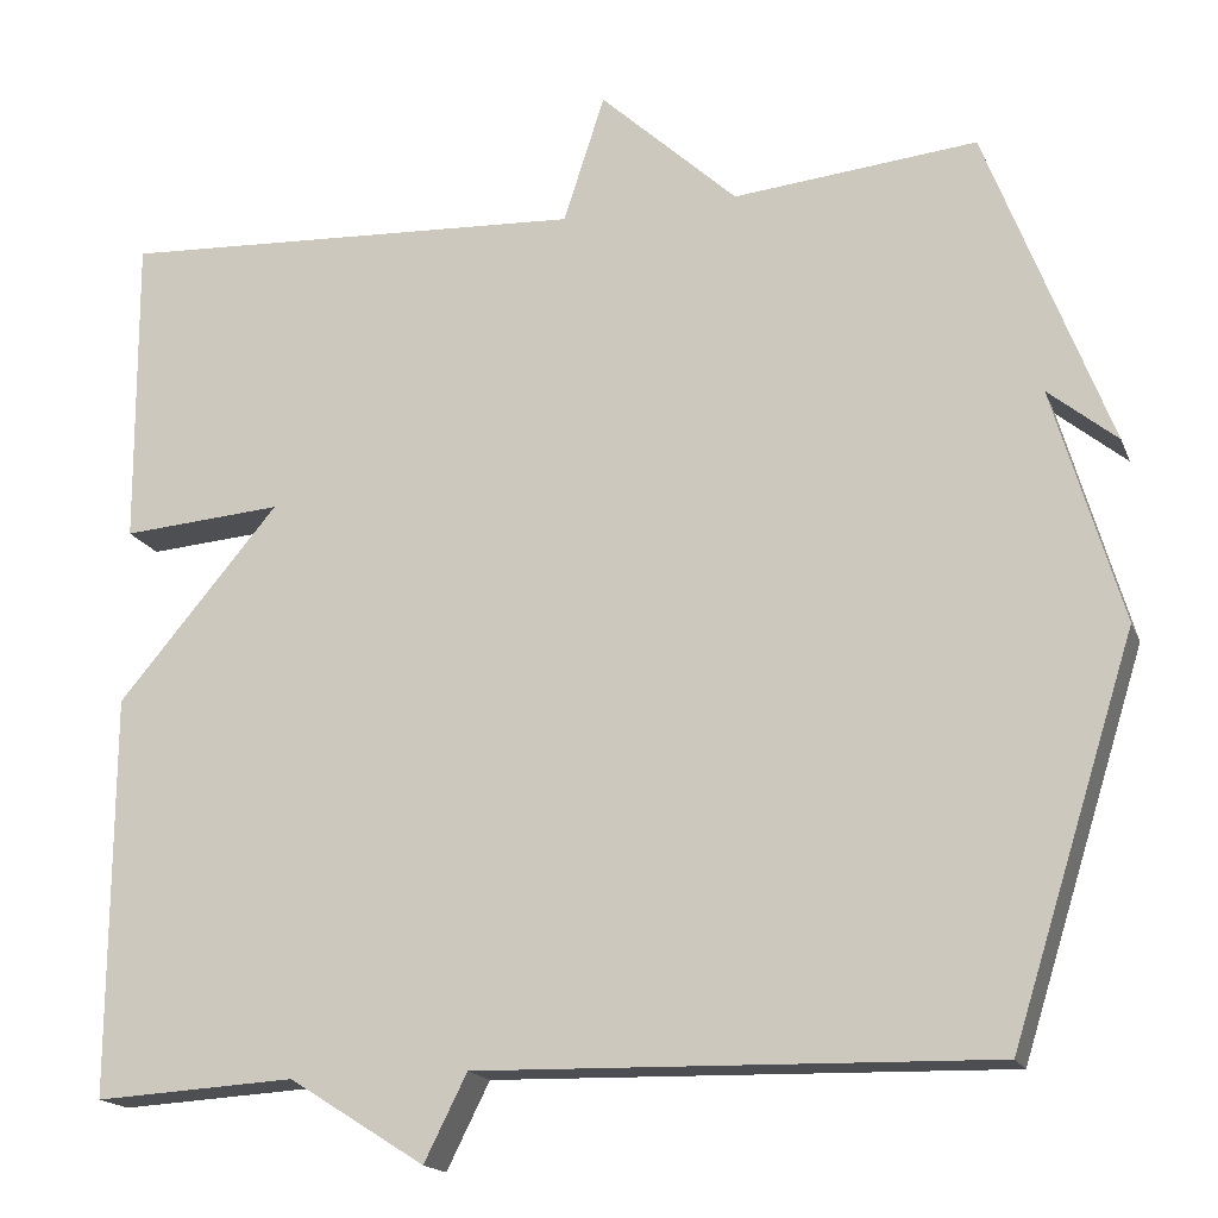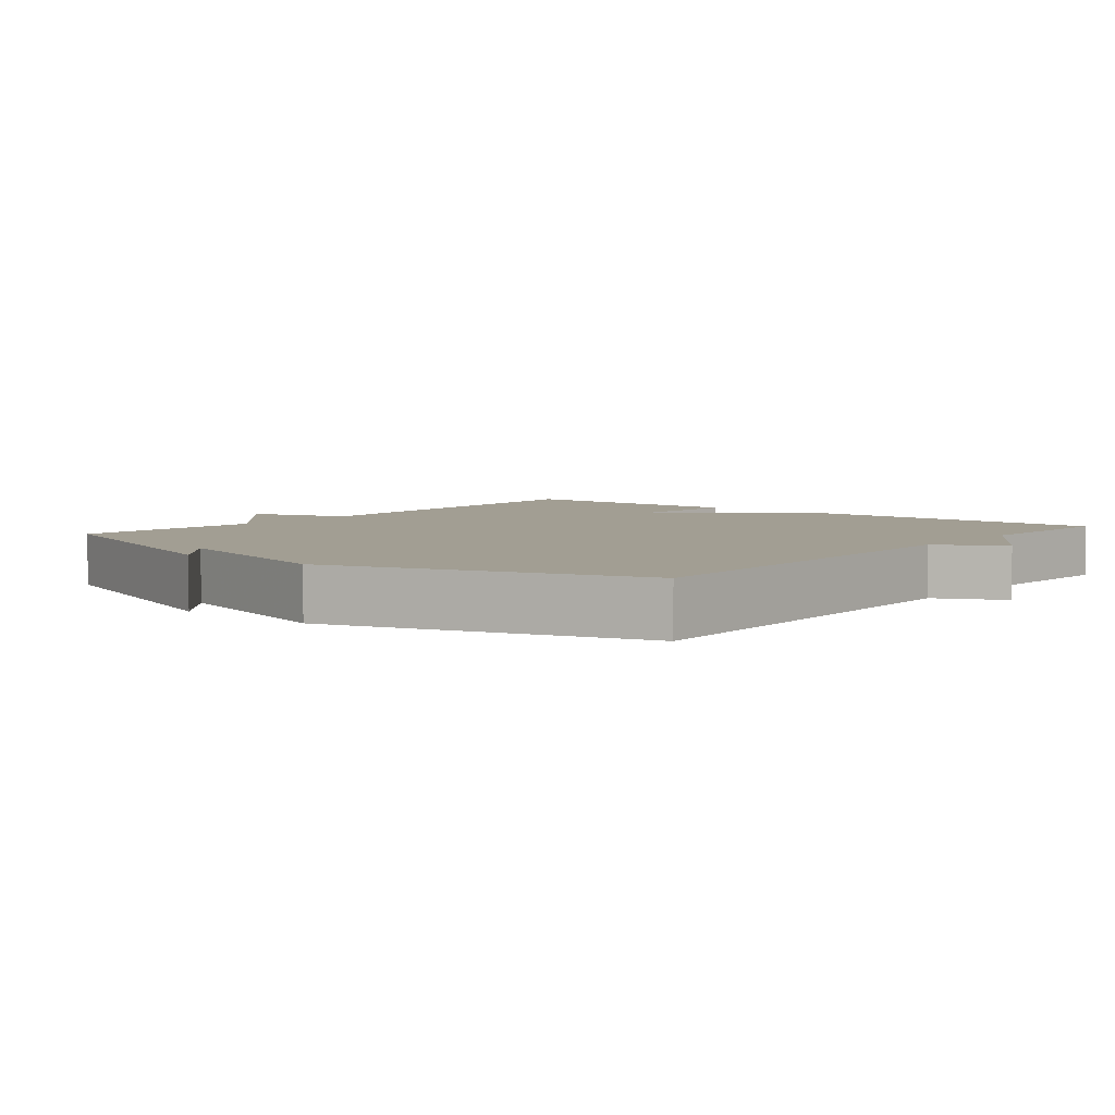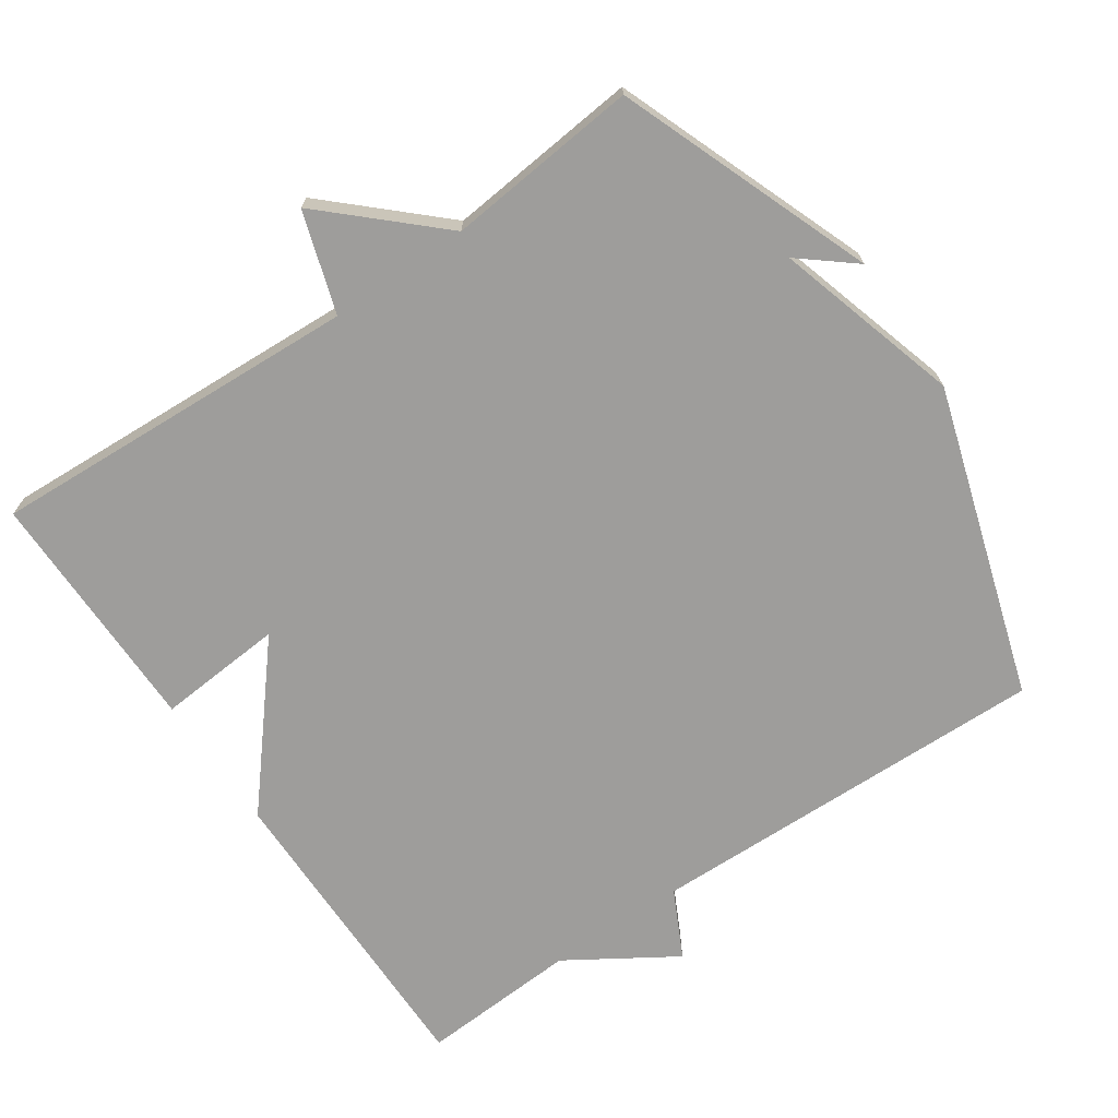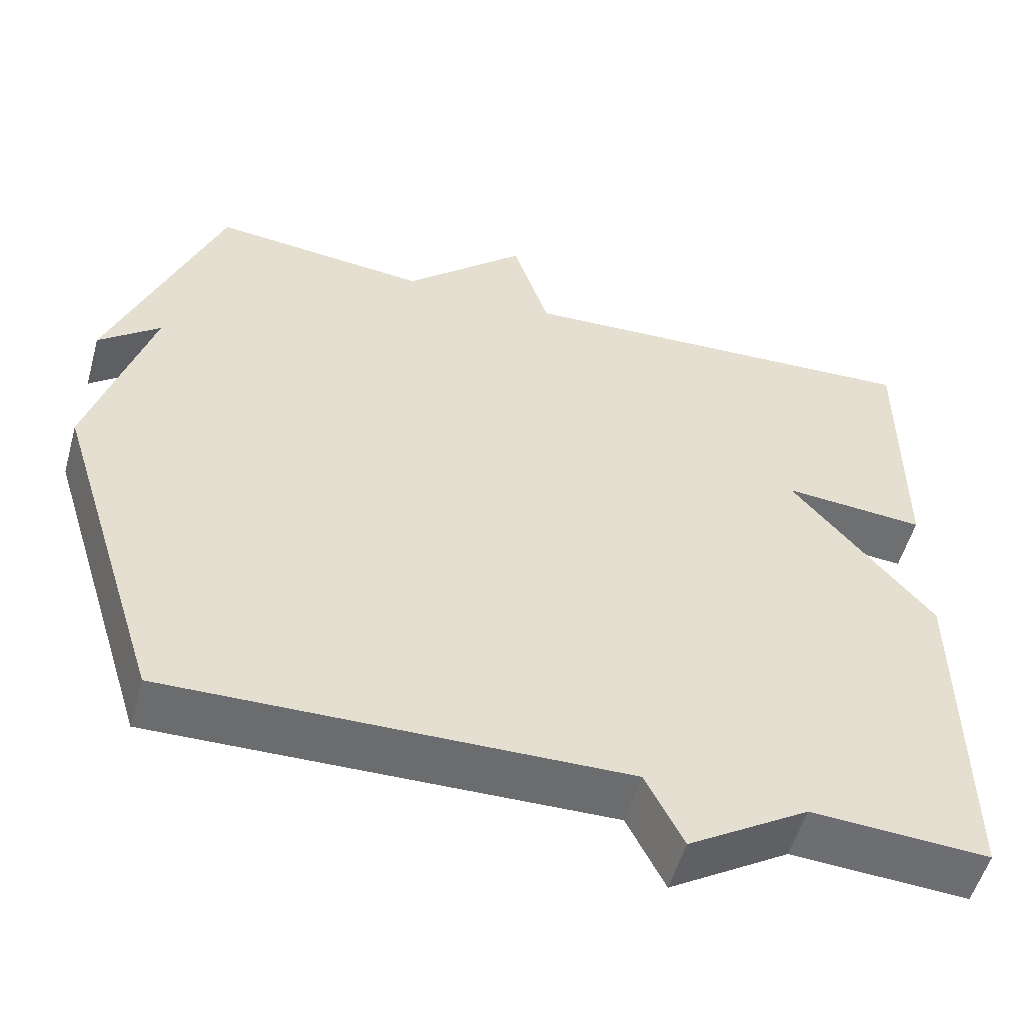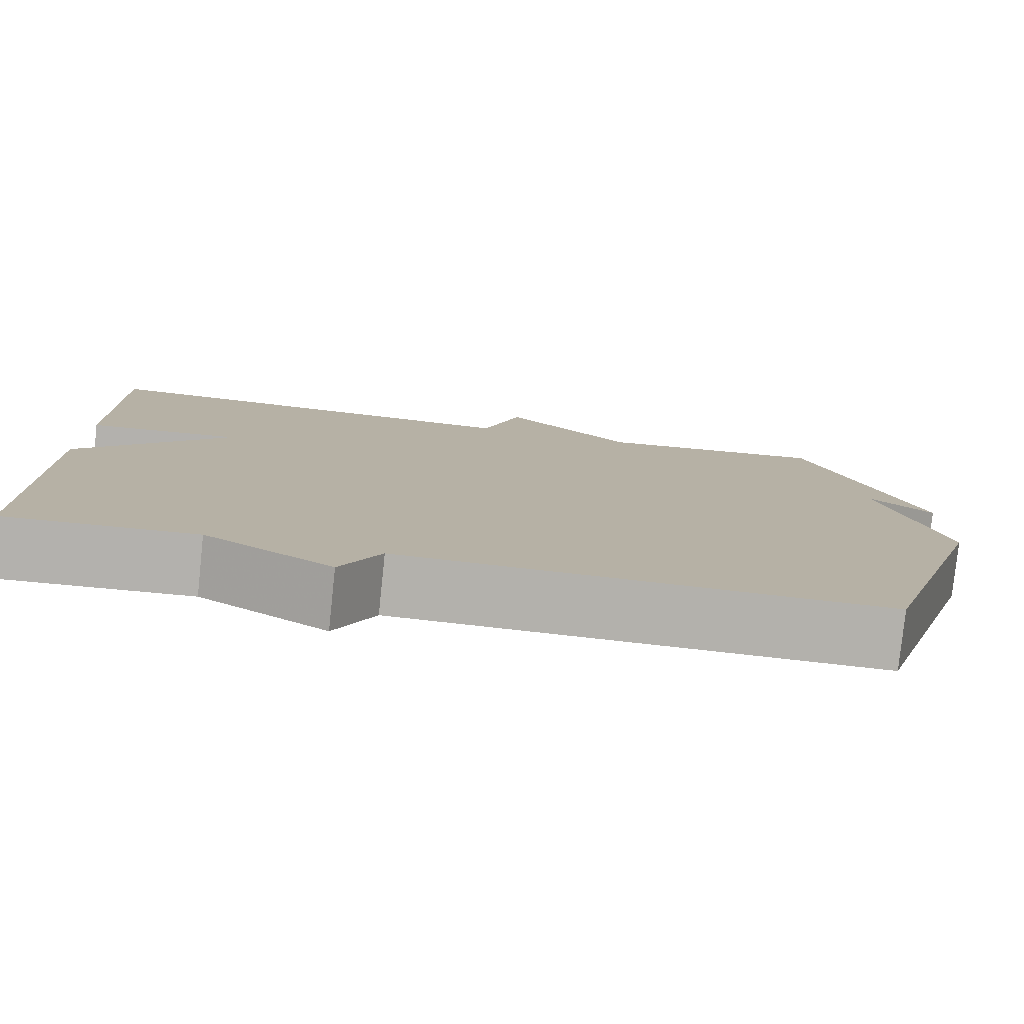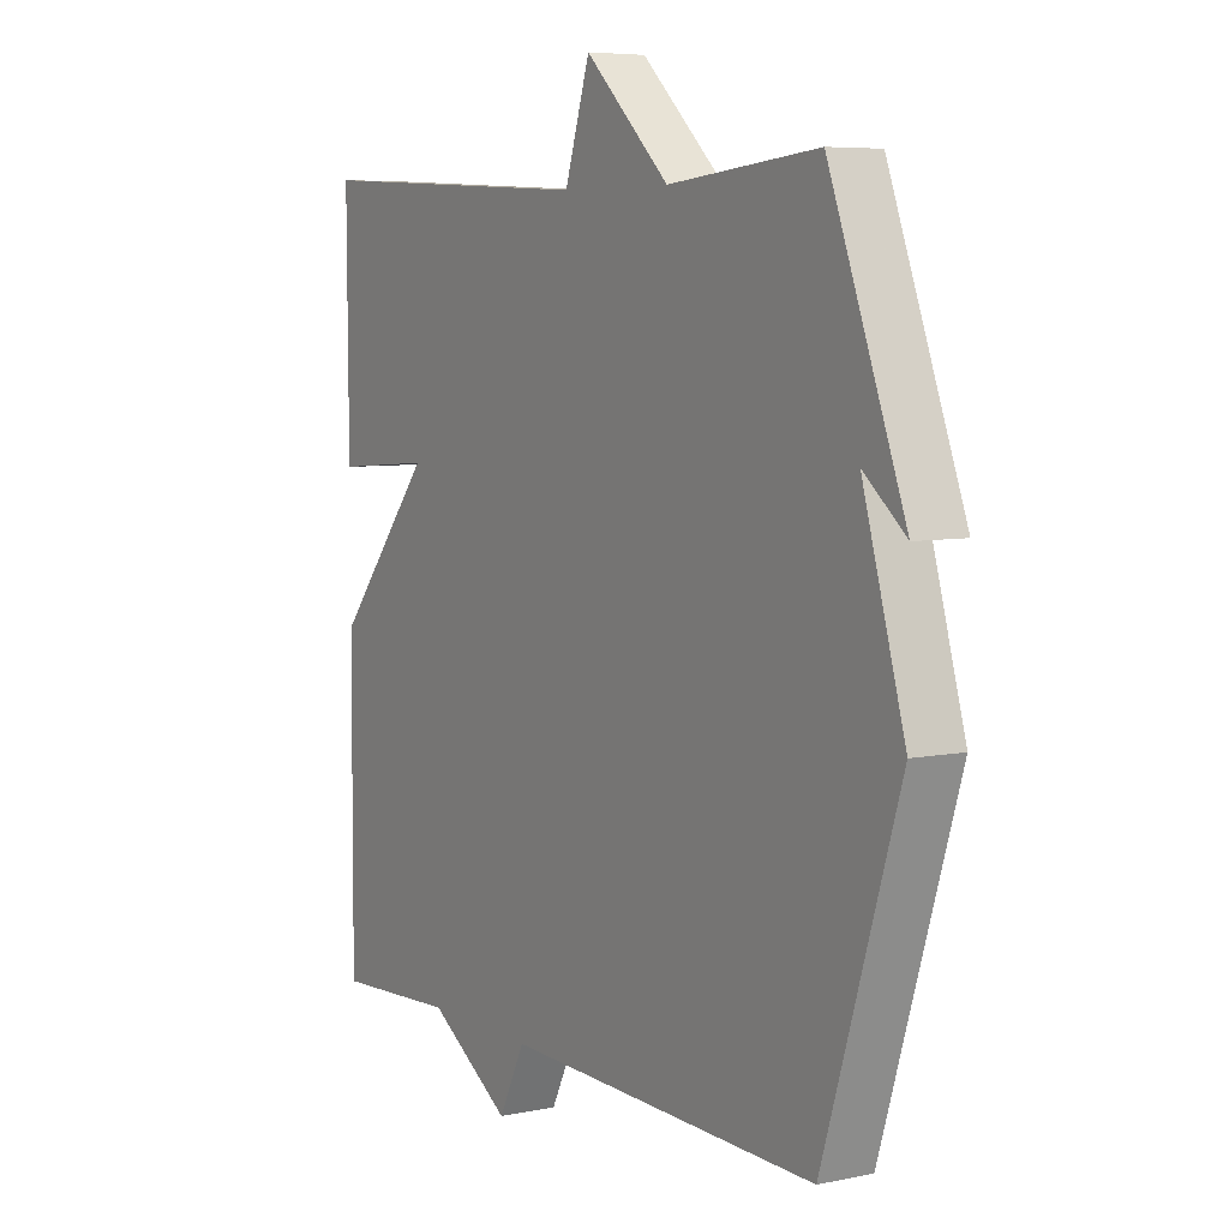
<metadata>
{"format":"obj","ext":"obj","renderer":"f3d","projection":"perspective","resolution":1024,"background":"white","views":[{"elev":-17.2,"azim":17.2,"up":"+Z"},{"elev":5.0,"azim":129.2,"up":"+Y"},{"elev":-70.4,"azim":34.4,"up":"+Y"},{"elev":-53.8,"azim":164.4,"up":"+Z"},{"elev":-79.2,"azim":-6.0,"up":"+Z"},{"elev":6.3,"azim":58.3,"up":"+Z"}]}
</metadata>
<code>
v -0.5 0.07 0.5
v 0.027 0.07 0.473
v 0.073 0.07 0.616
v 0.227 0.07 0.473
v 0.5 0.07 0.5
v 0.638 0.07 0.139
v 0.561 0.07 0.202
v 0.638 0.07 -0.061
v 0.5 0.07 -0.5
v -0.075 0.07 -0.487
v -0.123 0.07 -0.583
v -0.275 0.07 -0.487
v -0.5 0.07 -0.5
v -0.498 0.07 -0.051
v -0.318 0.07 0.163
v -0.498 0.07 0.149
v -0.5 0 0.5
v 0.027 0 0.473
v 0.073 0 0.616
v 0.227 0 0.473
v 0.5 0 0.5
v 0.638 0 0.139
v 0.561 0 0.202
v 0.638 0 -0.061
v 0.5 0 -0.5
v -0.075 0 -0.487
v -0.123 0 -0.583
v -0.275 0 -0.487
v -0.5 0 -0.5
v -0.498 0 -0.051
v -0.318 0 0.163
v -0.498 0 0.149
f 15 16 1 2
f 14 15 2
f 13 14 2
f 12 13 2
f 2 3 4
f 12 2 4
f 11 12 4
f 10 11 4
f 9 10 4
f 8 9 4
f 7 8 4
f 5 6 7
f 4 5 7
f 18 17 32 31
f 18 31 30
f 18 30 29
f 18 29 28
f 20 19 18
f 20 18 28
f 20 28 27
f 20 27 26
f 20 26 25
f 20 25 24
f 20 24 23
f 23 22 21
f 23 21 20
f 1 17 18 2
f 2 18 19 3
f 3 19 20 4
f 4 20 21 5
f 5 21 22 6
f 6 22 23 7
f 7 23 24 8
f 8 24 25 9
f 9 25 26 10
f 10 26 27 11
f 11 27 28 12
f 12 28 29 13
f 13 29 30 14
f 14 30 31 15
f 15 31 32 16
f 16 32 17 1

</code>
